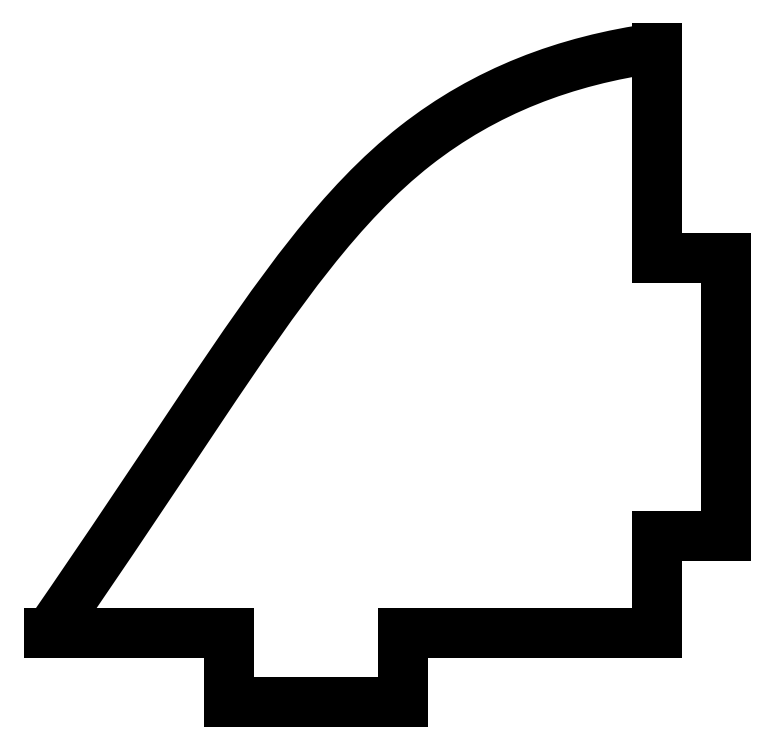
<metadata>
{"format":"dxf","ext":"dxf","renderer":"ezdxf+matplotlib","layout":"modelspace","background":"white","min_lineweight":24,"dpi":150}
</metadata>
<code>
0
SECTION
2
ENTITIES
0
LINE
8
0
10
-9.845
20
-7.499
30
0
11
-4.617
21
-7.499
31
0
0
LINE
8
0
10
-4.617
20
-7.499
30
0
11
-4.617
21
-9.499
31
0
0
LINE
8
0
10
-4.617
20
-9.499
30
0
11
0.4327
21
-9.499
31
0
0
LINE
8
0
10
0.4327
20
-9.499
30
0
11
0.4327
21
-7.499
31
0
0
LINE
8
0
10
0.4327
20
-7.499
30
0
11
7.822
21
-7.499
31
0
0
LINE
8
0
10
7.822
20
-7.499
30
0
11
7.822
21
-4.66
31
0
0
LINE
8
0
10
7.822
20
-4.66
30
0
11
9.822
21
-4.66
31
0
0
LINE
8
0
10
9.822
20
-4.66
30
0
11
9.822
21
3.39
31
0
0
LINE
8
0
10
9.822
20
3.39
30
0
11
7.822
21
3.39
31
0
0
LINE
8
0
10
7.822
20
3.39
30
0
11
7.822
21
9.503
31
0
0
SPLINE
8
0
70
0
71
3
72
20
73
16
74
0
42
1e-09
43
1e-10
44
1e-10
40
-1.001
40
-1.001
40
-1.001
40
-1.001
40
-1
40
-1
40
-1
40
-0.6232
40
-0.6232
40
-0.6232
40
-0.2214
40
-0.2214
40
-0.2214
40
0
40
0
40
0
40
0.001165
40
0.001165
40
0.001165
40
0.001165
10
7.822
20
9.503
30
0
10
7.813
20
9.501
30
0
10
7.803
20
9.5
30
0
10
7.794
20
9.499
30
0
10
5.134
20
9.131
30
0
10
2.813
20
8.238
30
0
10
0.7994
20
6.662
30
0
10
-1.348
20
4.982
30
0
10
-3.114
20
2.501
30
0
10
-5.401
20
-0.9185
30
0
10
-6.662
20
-2.803
30
0
10
-8.101
20
-4.976
30
0
10
-9.818
20
-7.46
30
0
10
-9.827
20
-7.473
30
0
10
-9.836
20
-7.486
30
0
10
-9.845
20
-7.499
30
0
0
ENDSEC
0
EOF

</code>
